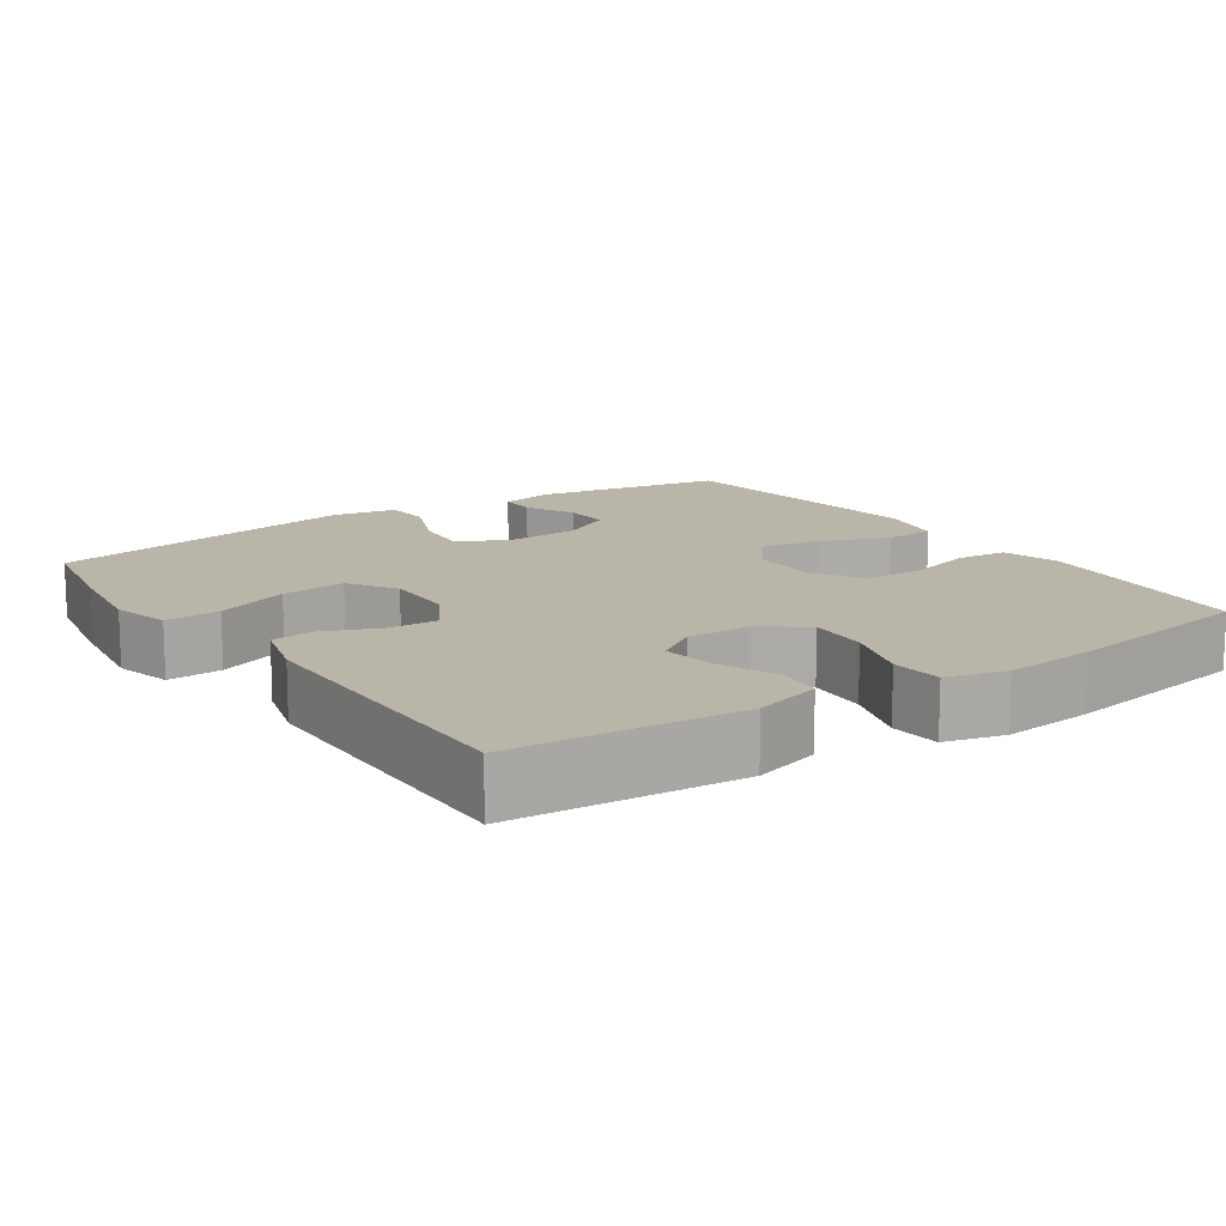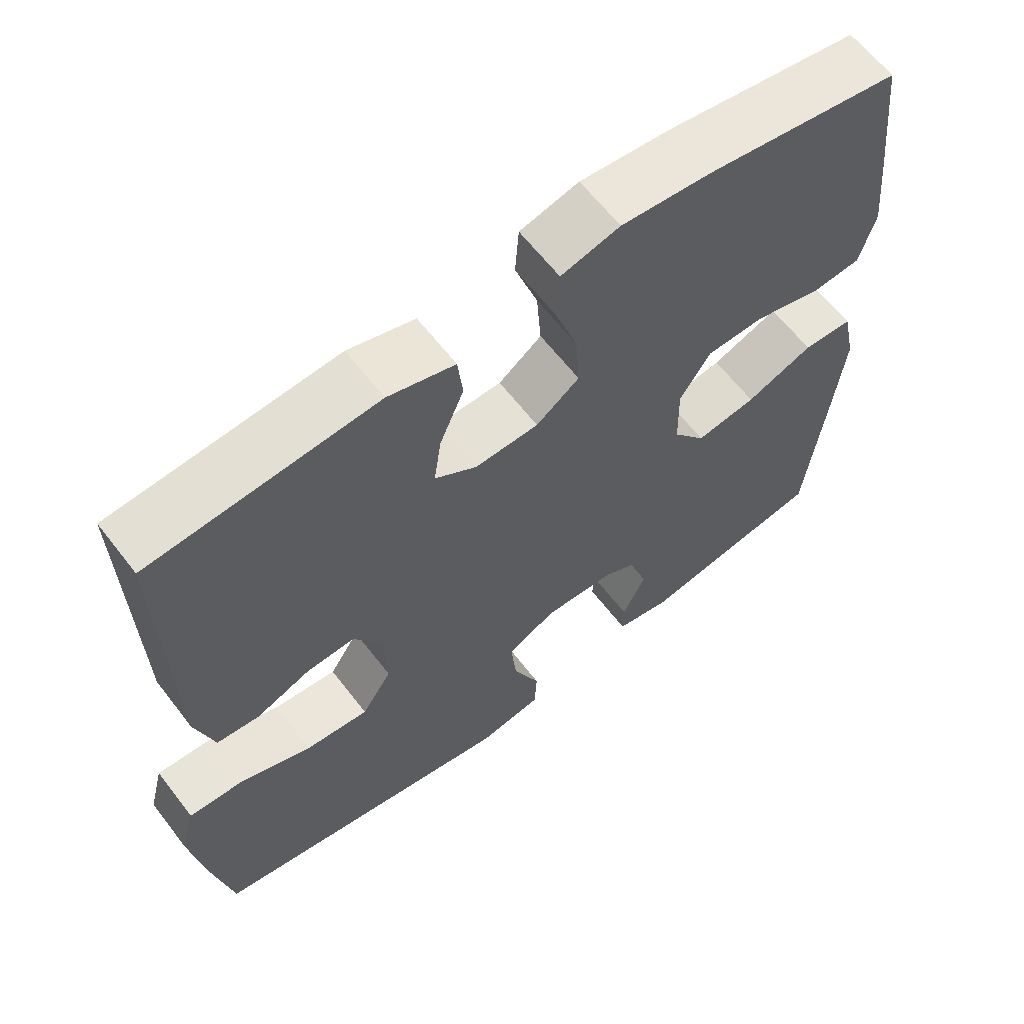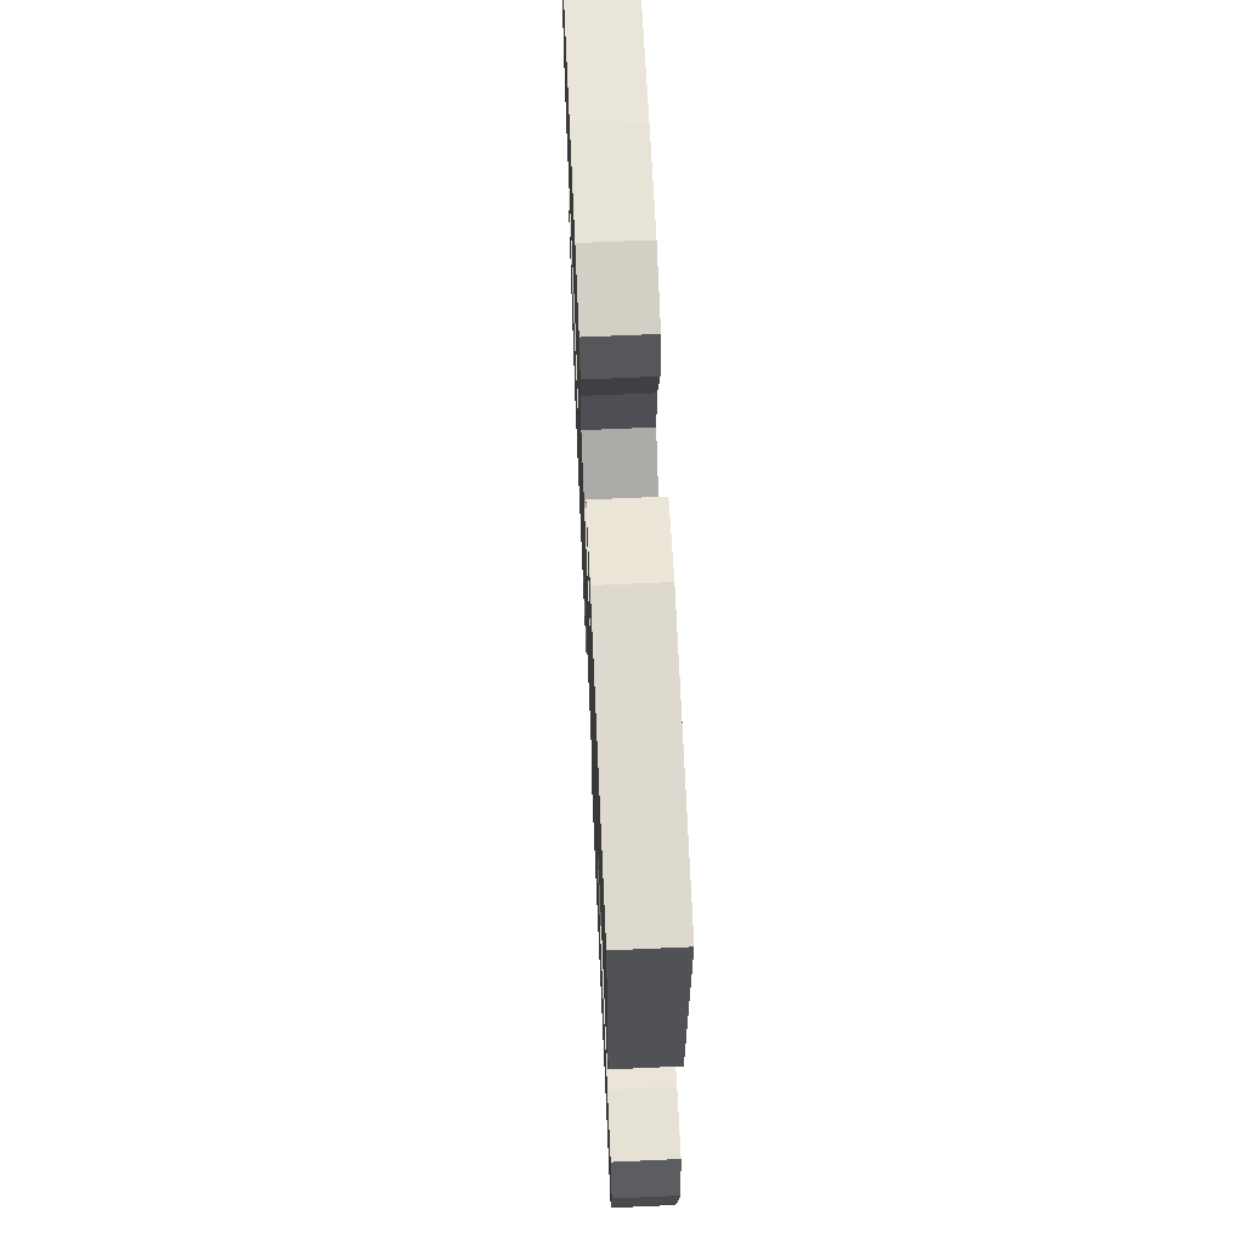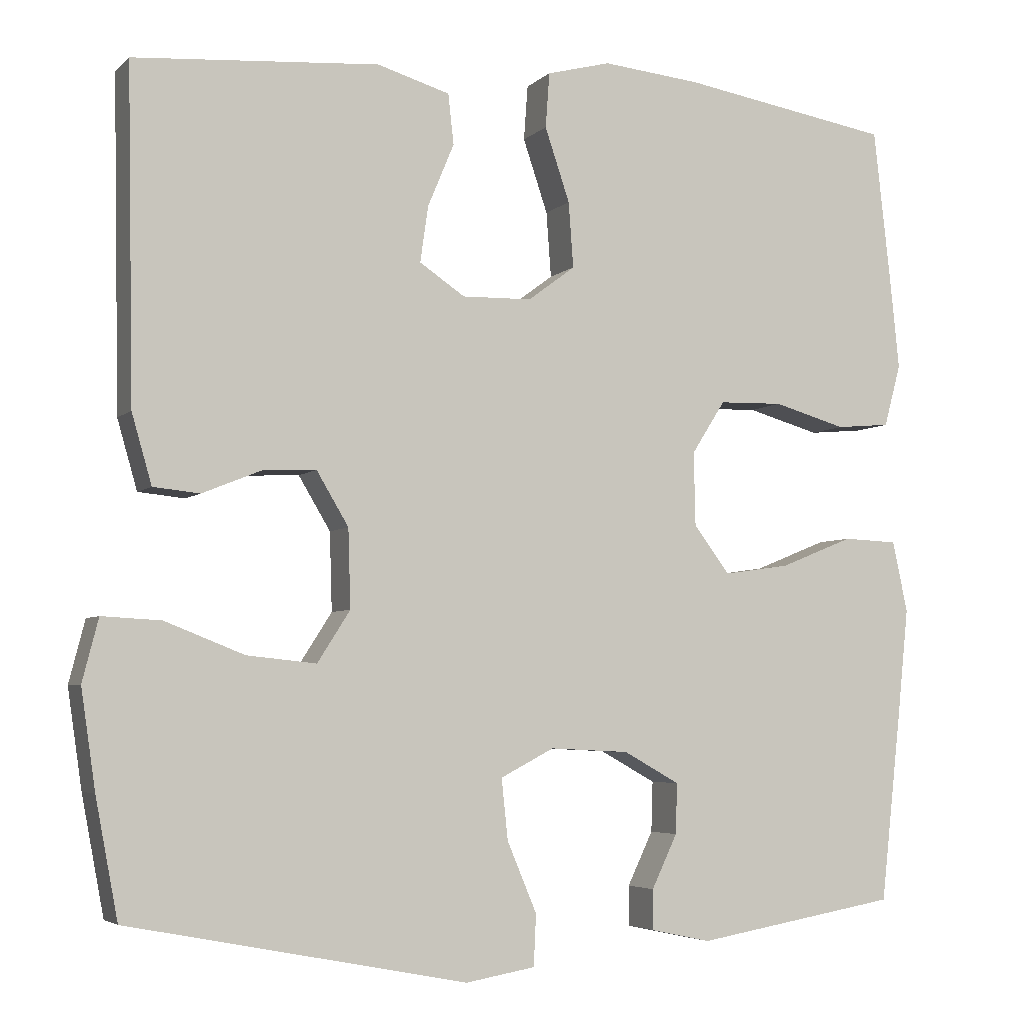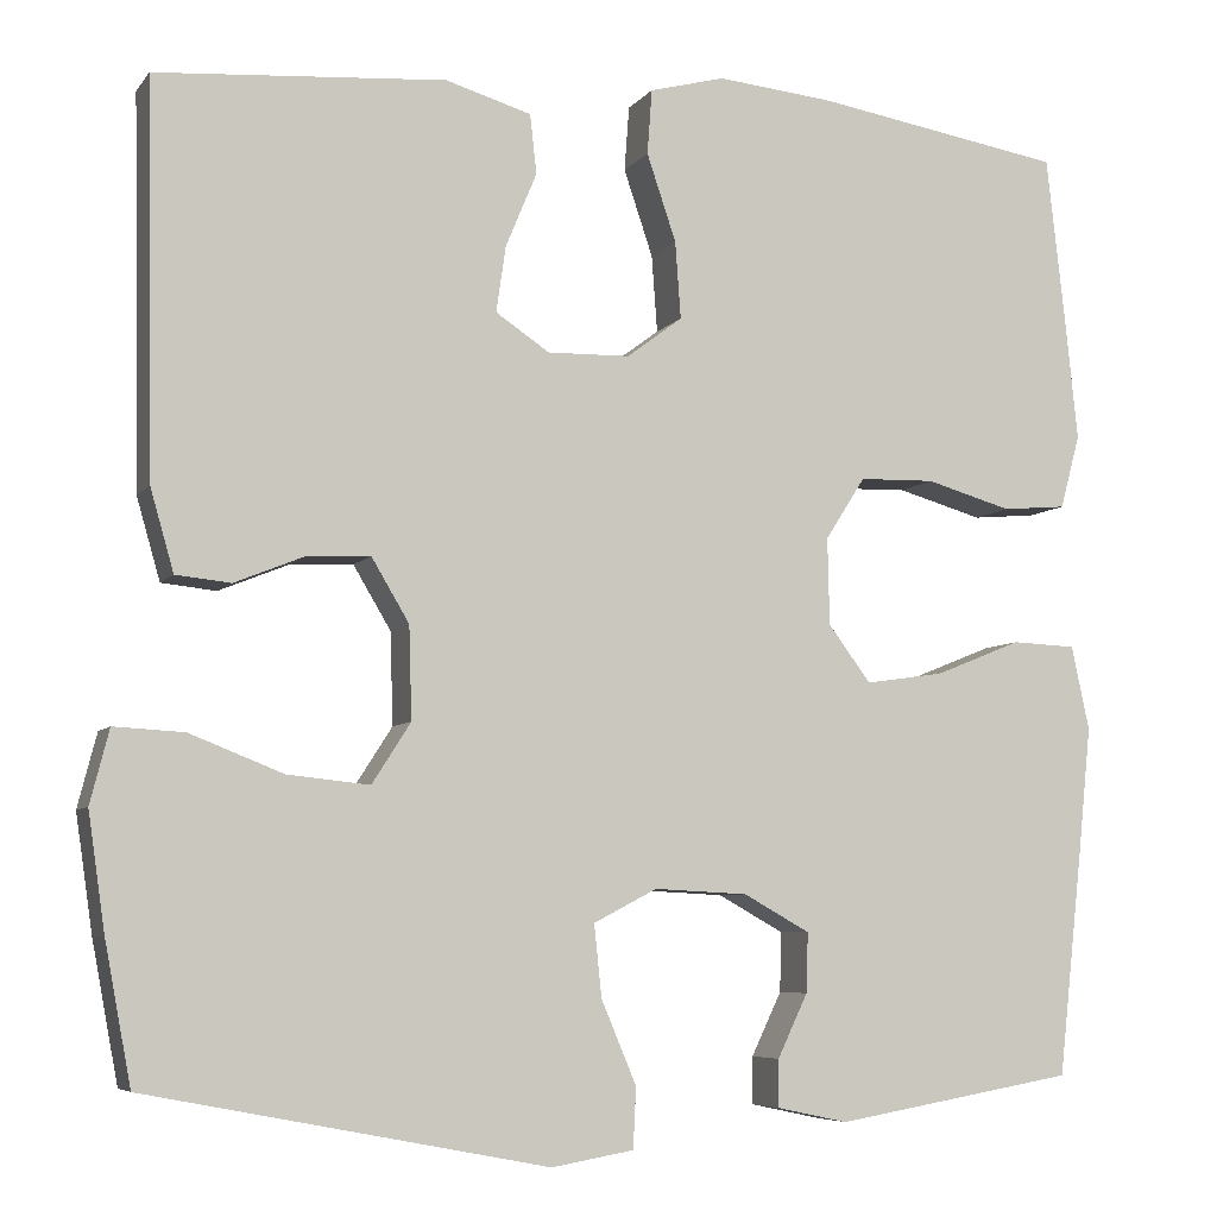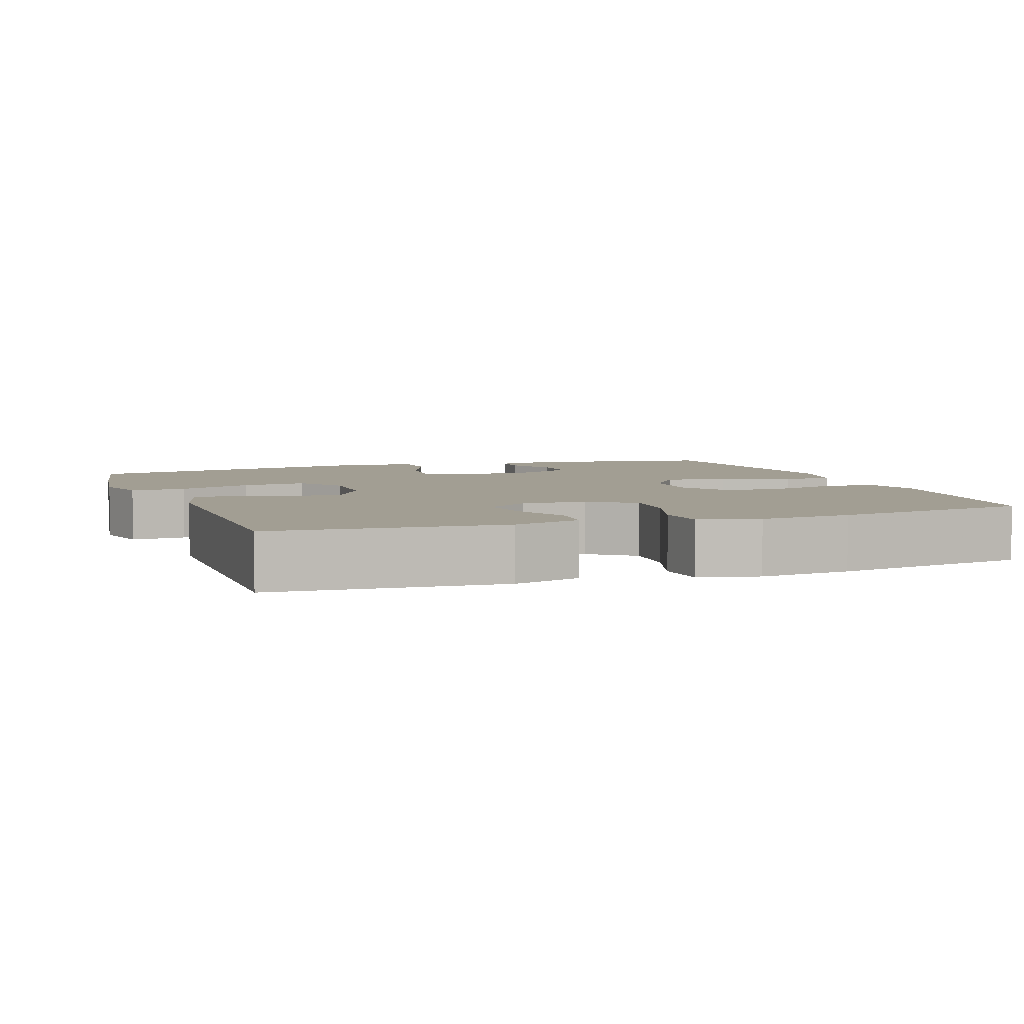
<metadata>
{"format":"obj","ext":"obj","renderer":"f3d","projection":"perspective","resolution":1024,"background":"white","views":[{"elev":13.5,"azim":-34.4,"up":"+Y"},{"elev":62.9,"azim":-37.6,"up":"+Z"},{"elev":67.3,"azim":-92.6,"up":"+Z"},{"elev":-4.7,"azim":-22.5,"up":"+Z"},{"elev":-6.4,"azim":-19.8,"up":"+Z"},{"elev":5.0,"azim":-19.9,"up":"+Y"}]}
</metadata>
<code>
v -0.5 0.07 -0.5
v -0.528 0.07 -0.352
v -0.546 0.07 -0.229
v -0.526 0.07 -0.151
v -0.452 0.07 -0.155
v -0.353 0.07 -0.194
v -0.266 0.07 -0.203
v -0.225 0.07 -0.139
v -0.228 0.07 -0.041
v -0.268 0.07 0.026
v -0.335 0.07 0.023
v -0.409 0.07 -0.007
v -0.467 0.07 -0.001
v -0.492 0.07 0.086
v -0.5 0.07 0.5
v -0.193 0.07 0.523
v -0.102 0.07 0.496
v -0.095 0.07 0.433
v -0.128 0.07 0.354
v -0.138 0.07 0.284
v -0.081 0.07 0.246
v 0.006 0.07 0.248
v 0.065 0.07 0.292
v 0.059 0.07 0.374
v 0.028 0.07 0.466
v 0.033 0.07 0.535
v 0.113 0.07 0.556
v 0.236 0.07 0.544
v 0.5 0.07 0.5
v 0.521 0.07 0.311
v 0.533 0.07 0.193
v 0.512 0.07 0.115
v 0.444 0.07 0.109
v 0.353 0.07 0.135
v 0.273 0.07 0.133
v 0.231 0.07 0.067
v 0.233 0.07 -0.025
v 0.278 0.07 -0.085
v 0.361 0.07 -0.073
v 0.453 0.07 -0.036
v 0.521 0.07 -0.039
v 0.54 0.07 -0.128
v 0.526 0.07 -0.264
v 0.5 0.07 -0.5
v 0.246 0.07 -0.544
v 0.171 0.07 -0.528
v 0.171 0.07 -0.478
v 0.203 0.07 -0.411
v 0.205 0.07 -0.348
v 0.135 0.07 -0.309
v 0.036 0.07 -0.304
v -0.031 0.07 -0.339
v -0.023 0.07 -0.415
v 0.014 0.07 -0.503
v 0.011 0.07 -0.567
v -0.076 0.07 -0.582
v -0.5 0 -0.5
v -0.528 0 -0.352
v -0.546 0 -0.229
v -0.526 0 -0.151
v -0.452 0 -0.155
v -0.353 0 -0.194
v -0.266 0 -0.203
v -0.225 0 -0.139
v -0.228 0 -0.041
v -0.268 0 0.026
v -0.335 0 0.023
v -0.409 0 -0.007
v -0.467 0 -0.001
v -0.492 0 0.086
v -0.5 0 0.5
v -0.193 0 0.523
v -0.102 0 0.496
v -0.095 0 0.433
v -0.128 0 0.354
v -0.138 0 0.284
v -0.081 0 0.246
v 0.006 0 0.248
v 0.065 0 0.292
v 0.059 0 0.374
v 0.028 0 0.466
v 0.033 0 0.535
v 0.113 0 0.556
v 0.236 0 0.544
v 0.5 0 0.5
v 0.521 0 0.311
v 0.533 0 0.193
v 0.512 0 0.115
v 0.444 0 0.109
v 0.353 0 0.135
v 0.273 0 0.133
v 0.231 0 0.067
v 0.233 0 -0.025
v 0.278 0 -0.085
v 0.361 0 -0.073
v 0.453 0 -0.036
v 0.521 0 -0.039
v 0.54 0 -0.128
v 0.526 0 -0.264
v 0.5 0 -0.5
v 0.246 0 -0.544
v 0.171 0 -0.528
v 0.171 0 -0.478
v 0.203 0 -0.411
v 0.205 0 -0.348
v 0.135 0 -0.309
v 0.036 0 -0.304
v -0.031 0 -0.339
v -0.023 0 -0.415
v 0.014 0 -0.503
v 0.011 0 -0.567
v -0.076 0 -0.582
f 53 54 55 56
f 52 53 56 1
f 51 52 1 2
f 45 46 47 48
f 45 48 49
f 44 45 49
f 43 44 49 50
f 39 40 41 42
f 38 39 42 43
f 31 32 33 34
f 31 34 35
f 30 31 35
f 29 30 35
f 28 29 35 36
f 24 25 26 27
f 23 24 27 28
f 16 17 18 19
f 16 19 20
f 15 16 20
f 14 15 20 21
f 11 12 13 14
f 10 11 14 21
f 3 4 5 6
f 51 2 3 6
f 51 6 7
f 38 43 50 51
f 37 38 51 7
f 36 37 7 8
f 23 28 36 8
f 22 23 8 9
f 9 10 21 22
f 112 111 110 109
f 57 112 109 108
f 58 57 108 107
f 104 103 102 101
f 105 104 101
f 105 101 100
f 106 105 100 99
f 98 97 96 95
f 99 98 95 94
f 90 89 88 87
f 91 90 87
f 91 87 86
f 91 86 85
f 92 91 85 84
f 83 82 81 80
f 84 83 80 79
f 75 74 73 72
f 76 75 72
f 76 72 71
f 77 76 71 70
f 70 69 68 67
f 77 70 67 66
f 62 61 60 59
f 62 59 58 107
f 63 62 107
f 107 106 99 94
f 63 107 94 93
f 64 63 93 92
f 64 92 84 79
f 65 64 79 78
f 78 77 66 65
f 1 57 58 2
f 2 58 59 3
f 3 59 60 4
f 4 60 61 5
f 5 61 62 6
f 6 62 63 7
f 7 63 64 8
f 8 64 65 9
f 9 65 66 10
f 10 66 67 11
f 11 67 68 12
f 12 68 69 13
f 13 69 70 14
f 14 70 71 15
f 15 71 72 16
f 16 72 73 17
f 17 73 74 18
f 18 74 75 19
f 19 75 76 20
f 20 76 77 21
f 21 77 78 22
f 22 78 79 23
f 23 79 80 24
f 24 80 81 25
f 25 81 82 26
f 26 82 83 27
f 27 83 84 28
f 28 84 85 29
f 29 85 86 30
f 30 86 87 31
f 31 87 88 32
f 32 88 89 33
f 33 89 90 34
f 34 90 91 35
f 35 91 92 36
f 36 92 93 37
f 37 93 94 38
f 38 94 95 39
f 39 95 96 40
f 40 96 97 41
f 41 97 98 42
f 42 98 99 43
f 43 99 100 44
f 44 100 101 45
f 45 101 102 46
f 46 102 103 47
f 47 103 104 48
f 48 104 105 49
f 49 105 106 50
f 50 106 107 51
f 51 107 108 52
f 52 108 109 53
f 53 109 110 54
f 54 110 111 55
f 55 111 112 56
f 56 112 57 1

</code>
